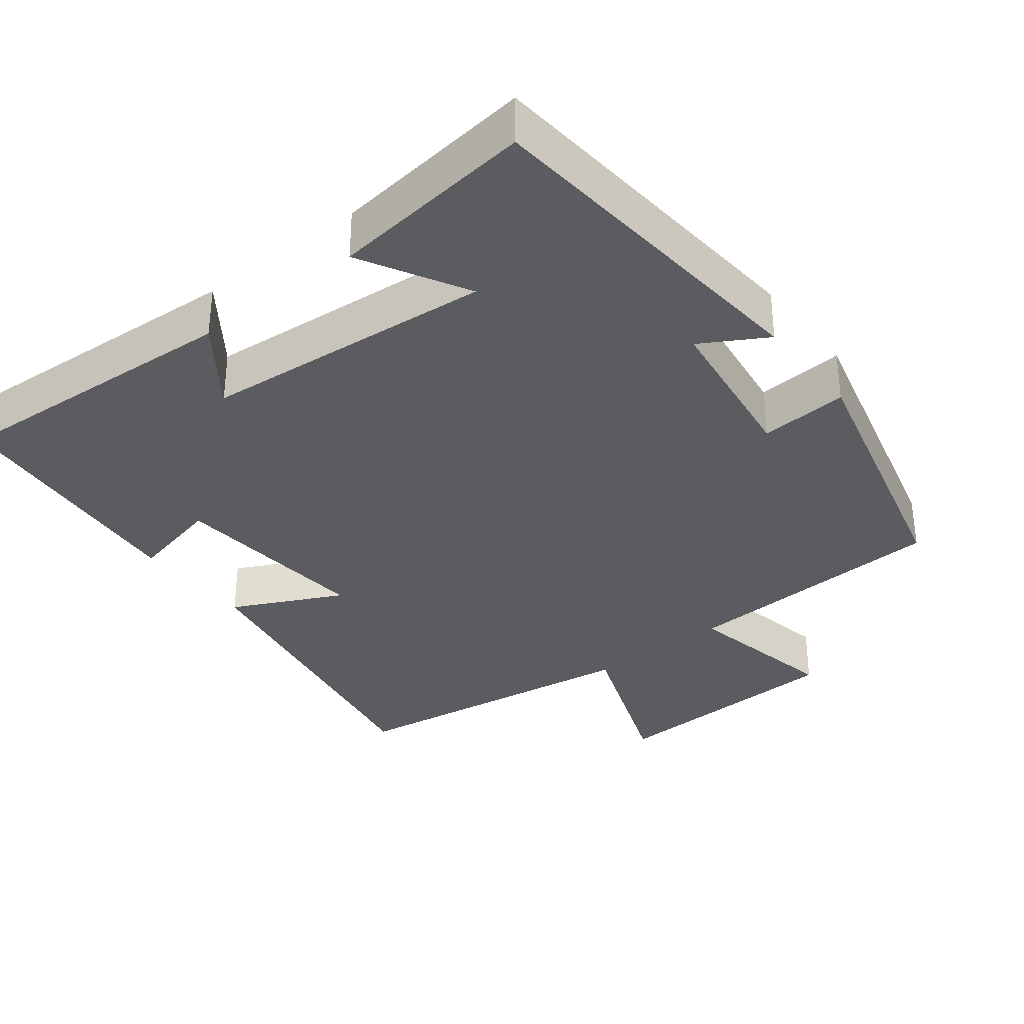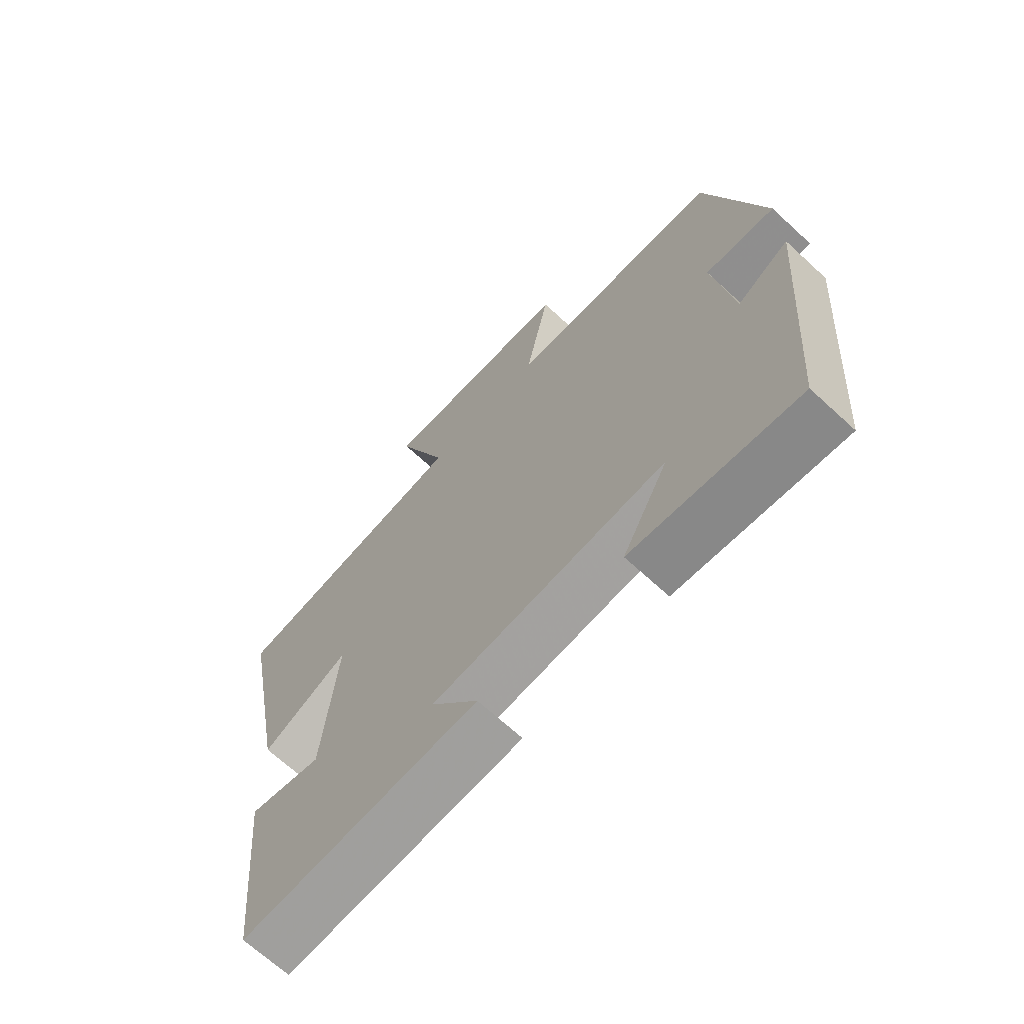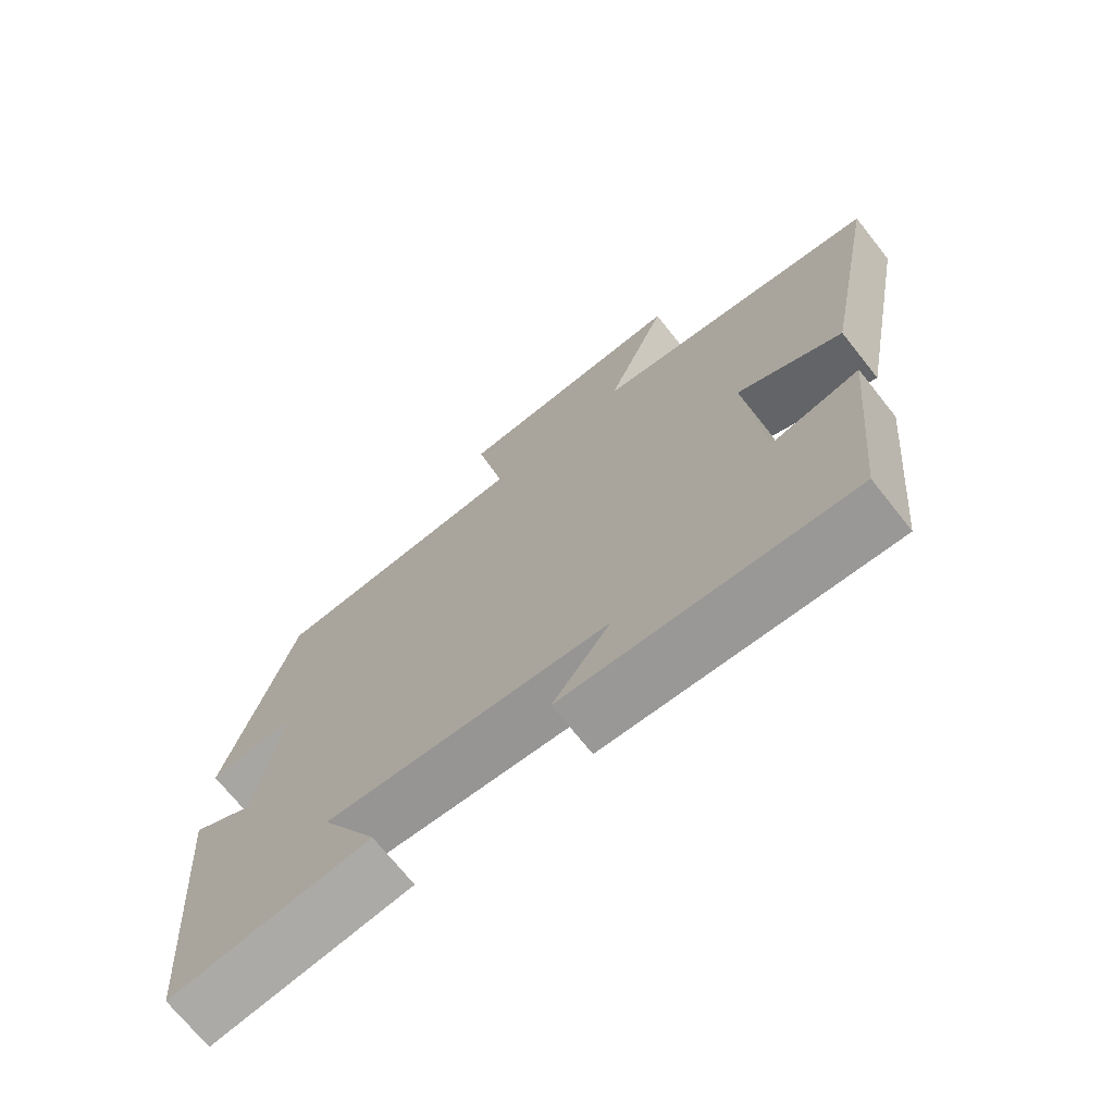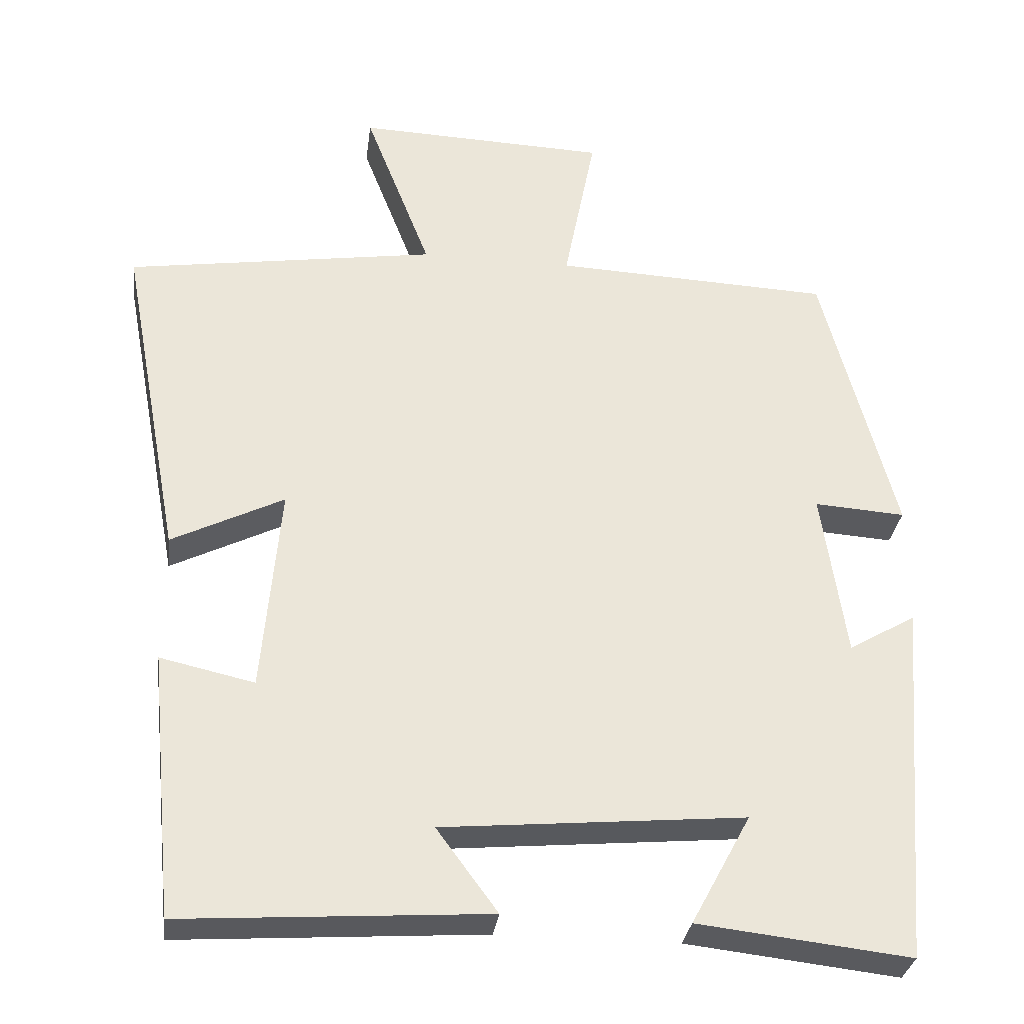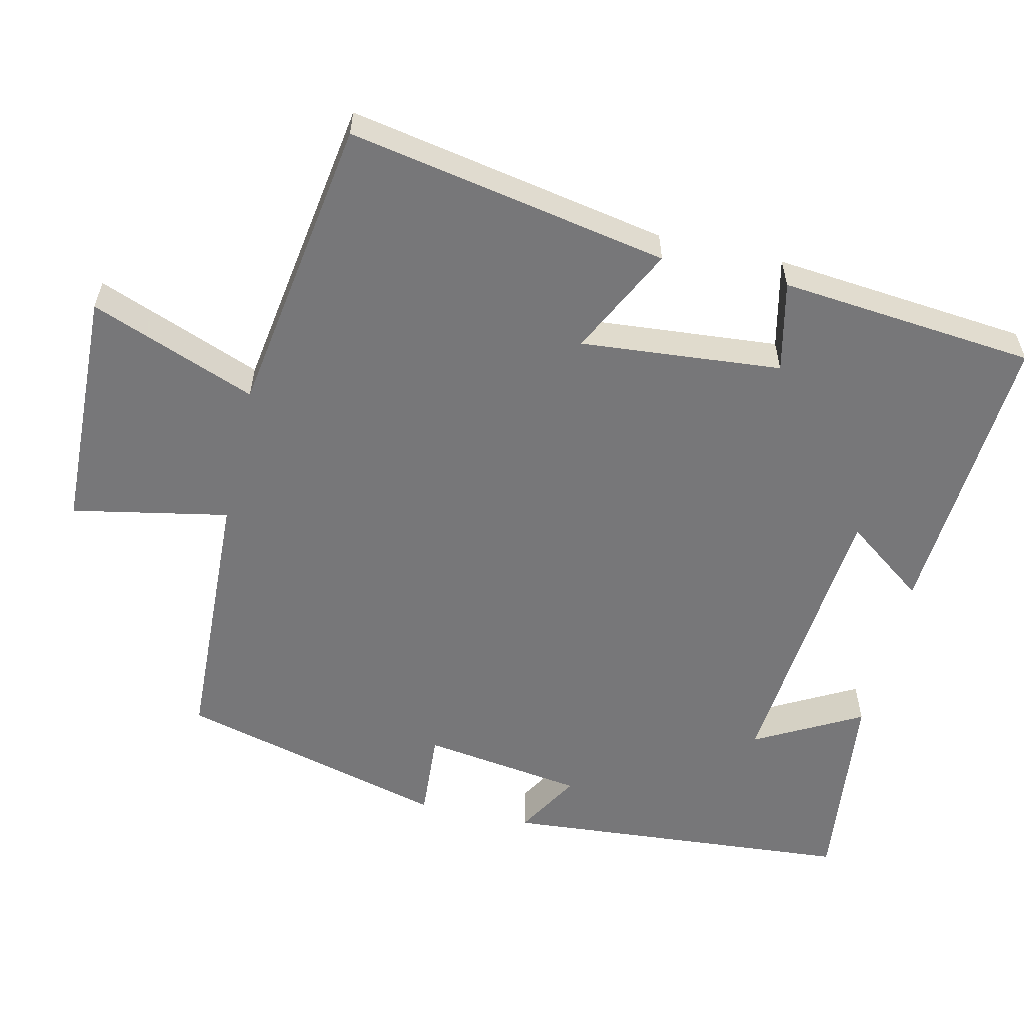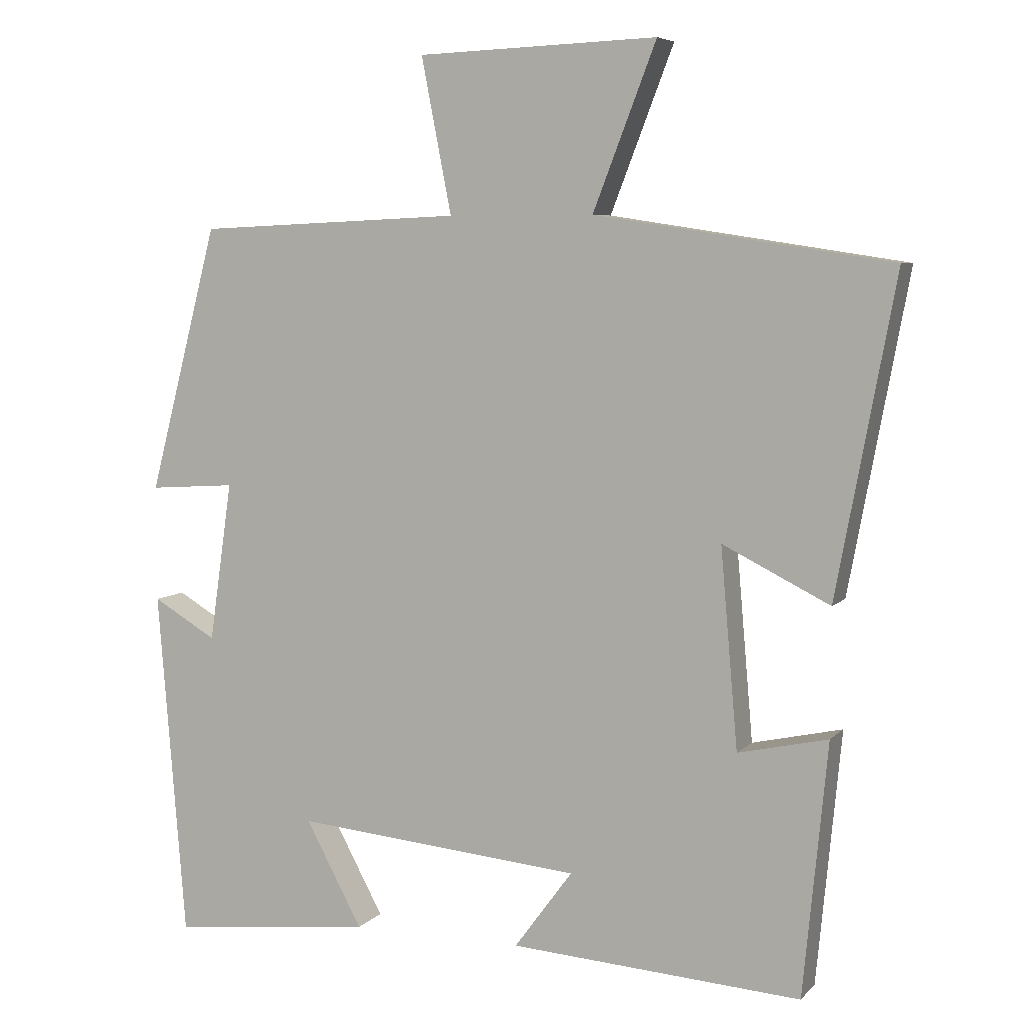
<metadata>
{"format":"obj","ext":"obj","renderer":"f3d","projection":"perspective","resolution":1024,"background":"white","views":[{"elev":-34.1,"azim":-141.7,"up":"+Y"},{"elev":-68.2,"azim":-132.7,"up":"+Z"},{"elev":-71.4,"azim":38.5,"up":"+Z"},{"elev":-31.2,"azim":172.6,"up":"+Z"},{"elev":-57.2,"azim":77.0,"up":"+Y"},{"elev":6.2,"azim":22.3,"up":"+Z"}]}
</metadata>
<code>
v 0.466 0.07 -0.527
v 0.061 0.07 -0.5
v 0.142 0.07 -0.39
v -0.258 0.07 -0.354
v -0.179 0.07 -0.5
v -0.461 0.07 -0.532
v -0.5 0.07 -0.048
v -0.411 0.07 -0.1
v -0.379 0.07 0.122
v -0.5 0.07 0.114
v -0.403 0.07 0.484
v -0.034 0.07 0.5
v -0.076 0.07 0.715
v 0.258 0.07 0.727
v 0.17 0.07 0.5
v 0.582 0.07 0.437
v 0.5 0.07 -0.002
v 0.351 0.07 0.072
v 0.375 0.07 -0.204
v 0.5 0.07 -0.176
v 0.466 0 -0.527
v 0.061 0 -0.5
v 0.142 0 -0.39
v -0.258 0 -0.354
v -0.179 0 -0.5
v -0.461 0 -0.532
v -0.5 0 -0.048
v -0.411 0 -0.1
v -0.379 0 0.122
v -0.5 0 0.114
v -0.403 0 0.484
v -0.034 0 0.5
v -0.076 0 0.715
v 0.258 0 0.727
v 0.17 0 0.5
v 0.582 0 0.437
v 0.5 0 -0.002
v 0.351 0 0.072
v 0.375 0 -0.204
v 0.5 0 -0.176
f 1 2 3
f 20 1 3
f 19 20 3
f 18 19 3 4
f 15 16 17 18
f 15 18 4
f 12 13 14 15
f 11 12 15
f 10 11 15
f 9 10 15
f 8 9 15 4
f 6 7 8
f 5 6 8
f 4 5 8
f 23 22 21
f 23 21 40
f 23 40 39
f 24 23 39 38
f 38 37 36 35
f 24 38 35
f 35 34 33 32
f 35 32 31
f 35 31 30
f 35 30 29
f 24 35 29 28
f 28 27 26
f 28 26 25
f 28 25 24
f 1 21 22 2
f 2 22 23 3
f 3 23 24 4
f 4 24 25 5
f 5 25 26 6
f 6 26 27 7
f 7 27 28 8
f 8 28 29 9
f 9 29 30 10
f 10 30 31 11
f 11 31 32 12
f 12 32 33 13
f 13 33 34 14
f 14 34 35 15
f 15 35 36 16
f 16 36 37 17
f 17 37 38 18
f 18 38 39 19
f 19 39 40 20
f 20 40 21 1

</code>
